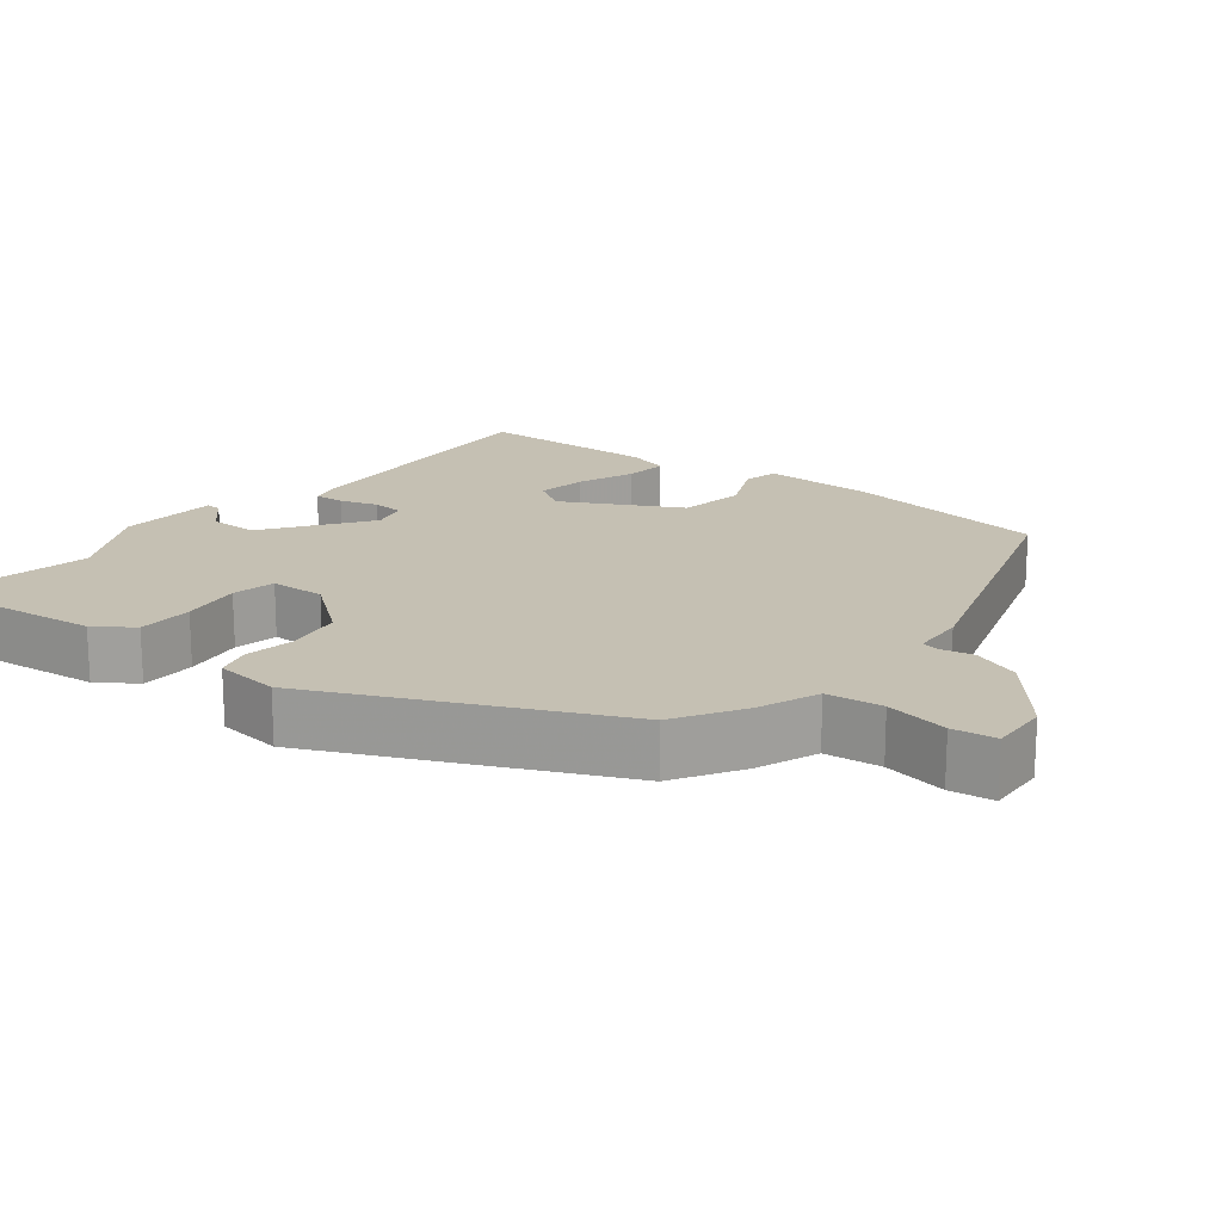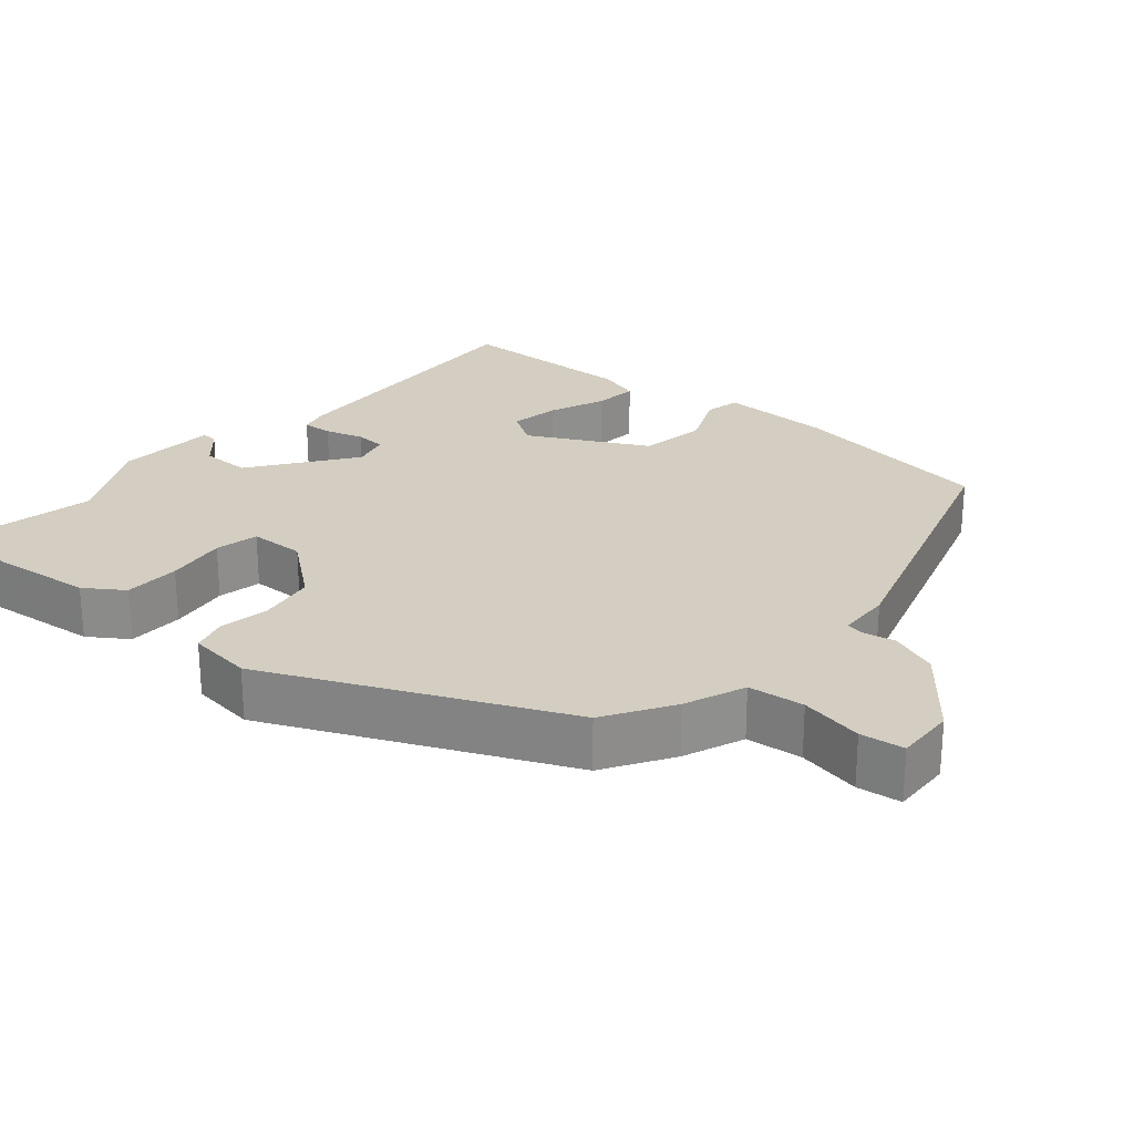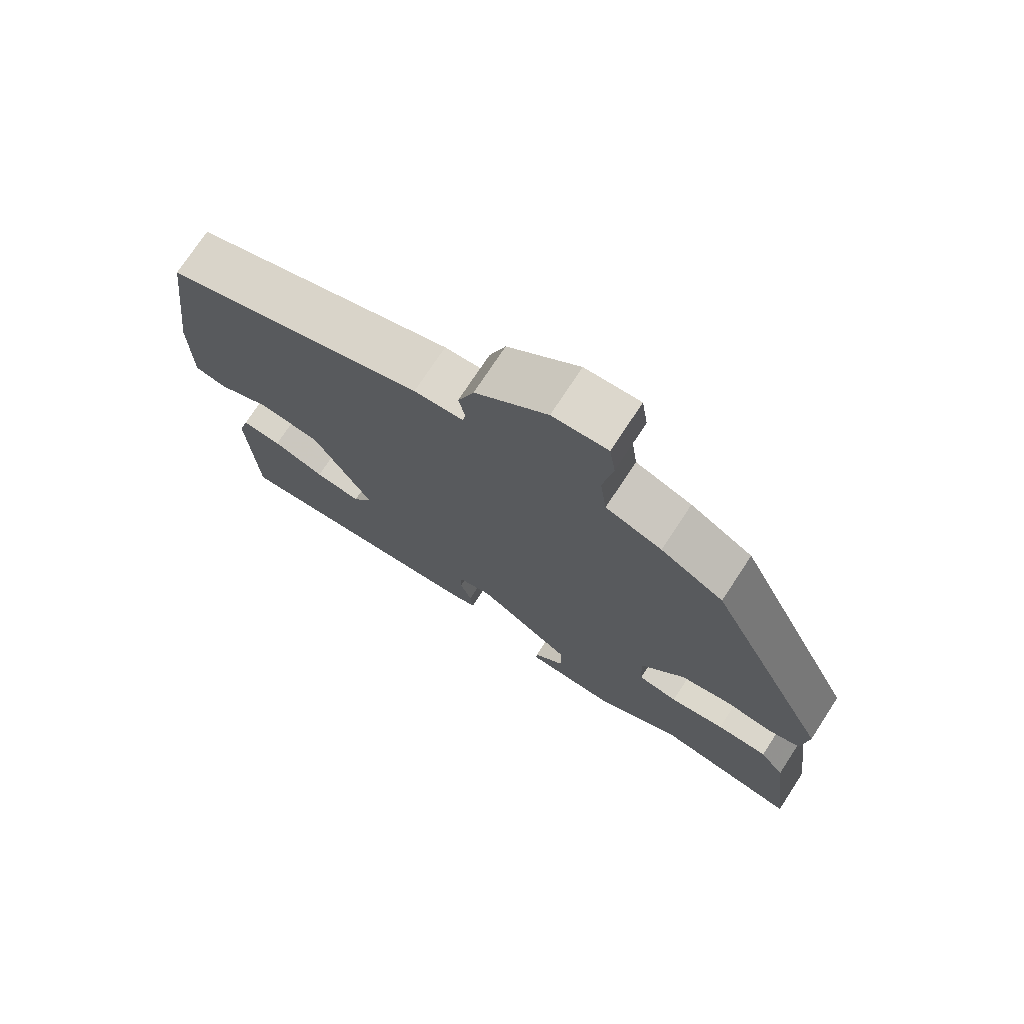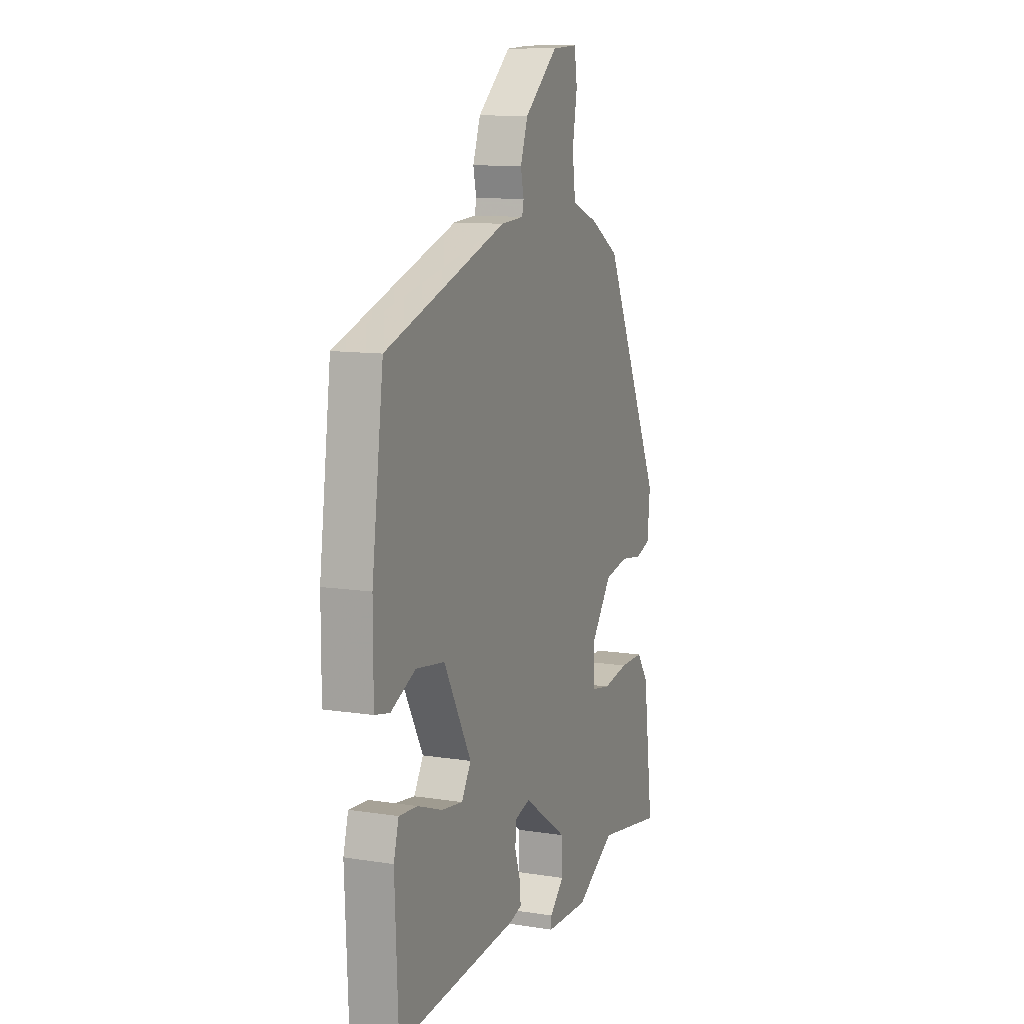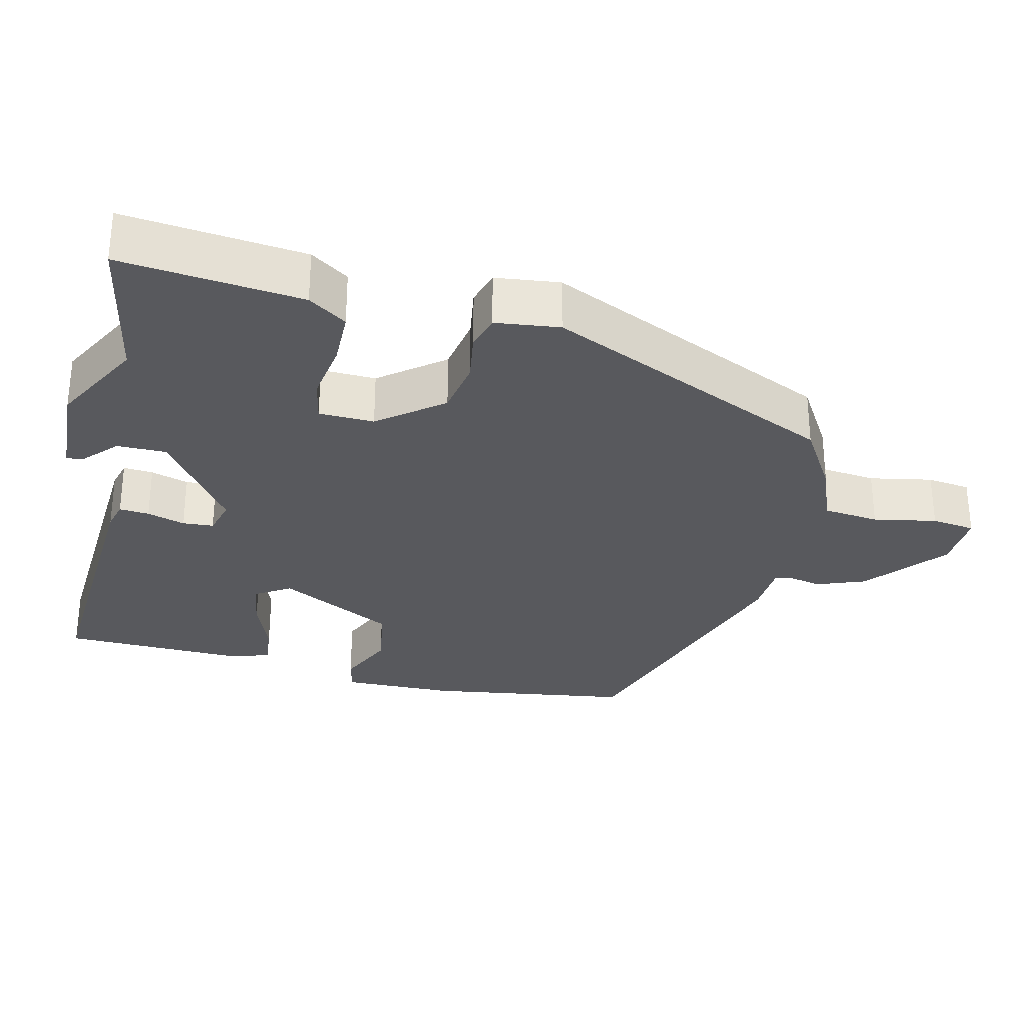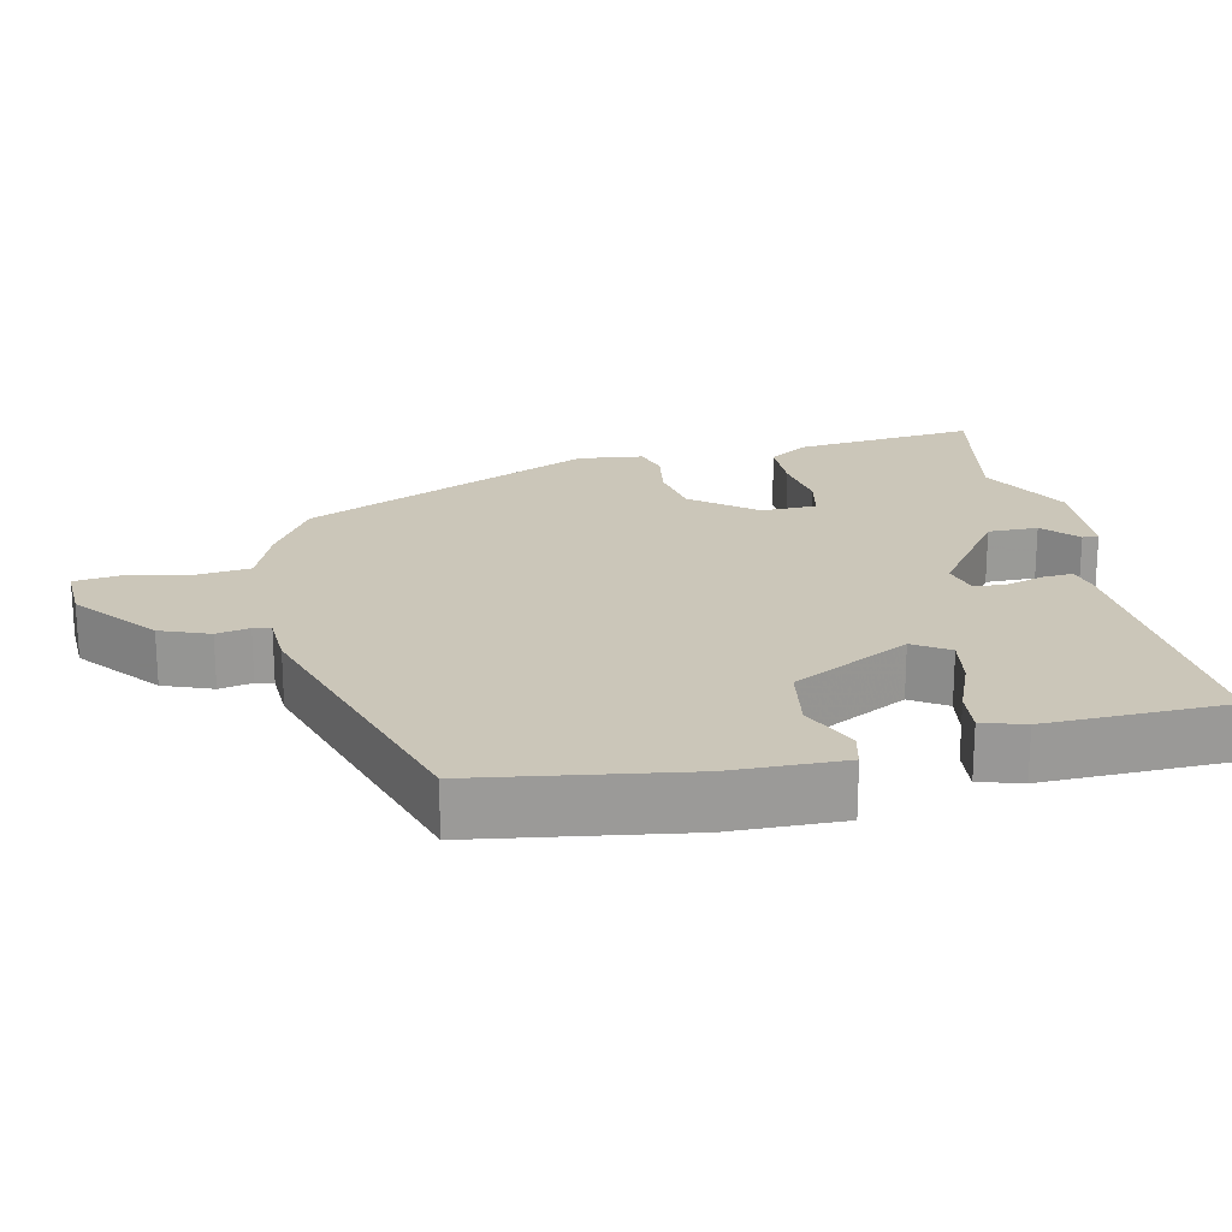
<metadata>
{"format":"obj","ext":"obj","renderer":"f3d","projection":"perspective","resolution":1024,"background":"white","views":[{"elev":18.1,"azim":-50.7,"up":"+Y"},{"elev":25.2,"azim":-48.1,"up":"+Y"},{"elev":74.0,"azim":-146.8,"up":"+Z"},{"elev":10.8,"azim":111.4,"up":"+Z"},{"elev":-30.1,"azim":-102.4,"up":"+Y"},{"elev":21.0,"azim":78.9,"up":"+Y"}]}
</metadata>
<code>
v -0.342 0.07 -0.473
v -0.556 0.07 -0.51
v -0.524 0.07 -0.261
v -0.487 0.07 -0.209
v -0.41 0.07 -0.209
v -0.327 0.07 -0.223
v -0.267 0.07 -0.212
v -0.263 0.07 -0.136
v -0.33 0.07 -0.048
v -0.407 0.07 -0.033
v -0.477 0.07 -0.043
v -0.525 0.07 -0.028
v -0.534 0.07 0.061
v -0.345 0.07 0.456
v -0.251 0.07 0.511
v -0.167 0.07 0.542
v -0.157 0.07 0.619
v -0.172 0.07 0.706
v -0.163 0.07 0.766
v -0.081 0.07 0.761
v 0.026 0.07 0.67
v 0.05 0.07 0.603
v 0.04 0.07 0.558
v 0.045 0.07 0.534
v 0.118 0.07 0.529
v 0.507 0.07 0.398
v 0.544 0.07 0.114
v 0.544 0.07 -0.04
v 0.496 0.07 -0.05
v 0.417 0.07 -0.013
v 0.325 0.07 -0.026
v 0.237 0.07 -0.185
v 0.267 0.07 -0.234
v 0.336 0.07 -0.224
v 0.414 0.07 -0.195
v 0.474 0.07 -0.19
v 0.49 0.07 -0.248
v 0.479 0.07 -0.497
v 0.088 0.07 -0.467
v 0.049 0.07 -0.456
v 0.053 0.07 -0.415
v 0.07 0.07 -0.363
v 0.068 0.07 -0.32
v 0.018 0.07 -0.306
v -0.124 0.07 -0.404
v -0.125 0.07 -0.472
v -0.079 0.07 -0.516
v -0.078 0.07 -0.538
v -0.216 0.07 -0.543
v -0.342 0 -0.473
v -0.556 0 -0.51
v -0.524 0 -0.261
v -0.487 0 -0.209
v -0.41 0 -0.209
v -0.327 0 -0.223
v -0.267 0 -0.212
v -0.263 0 -0.136
v -0.33 0 -0.048
v -0.407 0 -0.033
v -0.477 0 -0.043
v -0.525 0 -0.028
v -0.534 0 0.061
v -0.345 0 0.456
v -0.251 0 0.511
v -0.167 0 0.542
v -0.157 0 0.619
v -0.172 0 0.706
v -0.163 0 0.766
v -0.081 0 0.761
v 0.026 0 0.67
v 0.05 0 0.603
v 0.04 0 0.558
v 0.045 0 0.534
v 0.118 0 0.529
v 0.507 0 0.398
v 0.544 0 0.114
v 0.544 0 -0.04
v 0.496 0 -0.05
v 0.417 0 -0.013
v 0.325 0 -0.026
v 0.237 0 -0.185
v 0.267 0 -0.234
v 0.336 0 -0.224
v 0.414 0 -0.195
v 0.474 0 -0.19
v 0.49 0 -0.248
v 0.479 0 -0.497
v 0.088 0 -0.467
v 0.049 0 -0.456
v 0.053 0 -0.415
v 0.07 0 -0.363
v 0.068 0 -0.32
v 0.018 0 -0.306
v -0.124 0 -0.404
v -0.125 0 -0.472
v -0.079 0 -0.516
v -0.078 0 -0.538
v -0.216 0 -0.543
f 48 49 1
f 47 48 1
f 46 47 1
f 45 46 1
f 4 5 6
f 3 4 6
f 2 3 6
f 1 2 6
f 45 1 6
f 44 45 6
f 40 41 42
f 39 40 42
f 38 39 42
f 37 38 42
f 36 37 42
f 35 36 42
f 34 35 42
f 33 34 42 43
f 32 33 43 44
f 28 29 30
f 27 28 30
f 26 27 30
f 25 26 30
f 24 25 30
f 24 30 31
f 21 22 23
f 20 21 23
f 19 20 23
f 18 19 23
f 17 18 23
f 16 17 23 24
f 15 16 24
f 14 15 24
f 13 14 24
f 12 13 24
f 11 12 24
f 10 11 24
f 9 10 24 31
f 32 44 6 7
f 8 9 31 32
f 7 8 32
f 50 98 97
f 50 97 96
f 50 96 95
f 50 95 94
f 55 54 53
f 55 53 52
f 55 52 51
f 55 51 50
f 55 50 94
f 55 94 93
f 91 90 89
f 91 89 88
f 91 88 87
f 91 87 86
f 91 86 85
f 91 85 84
f 91 84 83
f 92 91 83 82
f 93 92 82 81
f 79 78 77
f 79 77 76
f 79 76 75
f 79 75 74
f 79 74 73
f 80 79 73
f 72 71 70
f 72 70 69
f 72 69 68
f 72 68 67
f 72 67 66
f 73 72 66 65
f 73 65 64
f 73 64 63
f 73 63 62
f 73 62 61
f 73 61 60
f 73 60 59
f 80 73 59 58
f 56 55 93 81
f 81 80 58 57
f 81 57 56
f 1 50 51 2
f 2 51 52 3
f 3 52 53 4
f 4 53 54 5
f 5 54 55 6
f 6 55 56 7
f 7 56 57 8
f 8 57 58 9
f 9 58 59 10
f 10 59 60 11
f 11 60 61 12
f 12 61 62 13
f 13 62 63 14
f 14 63 64 15
f 15 64 65 16
f 16 65 66 17
f 17 66 67 18
f 18 67 68 19
f 19 68 69 20
f 20 69 70 21
f 21 70 71 22
f 22 71 72 23
f 23 72 73 24
f 24 73 74 25
f 25 74 75 26
f 26 75 76 27
f 27 76 77 28
f 28 77 78 29
f 29 78 79 30
f 30 79 80 31
f 31 80 81 32
f 32 81 82 33
f 33 82 83 34
f 34 83 84 35
f 35 84 85 36
f 36 85 86 37
f 37 86 87 38
f 38 87 88 39
f 39 88 89 40
f 40 89 90 41
f 41 90 91 42
f 42 91 92 43
f 43 92 93 44
f 44 93 94 45
f 45 94 95 46
f 46 95 96 47
f 47 96 97 48
f 48 97 98 49
f 49 98 50 1

</code>
